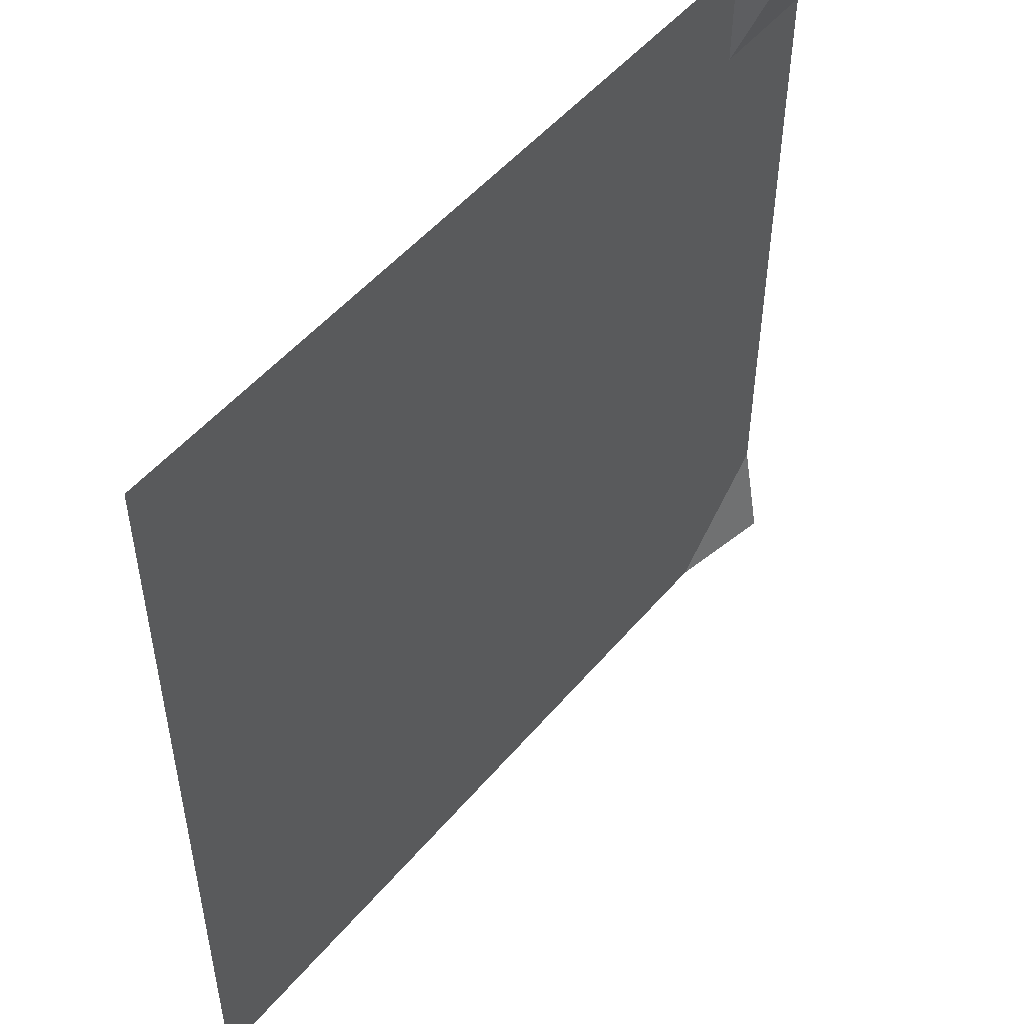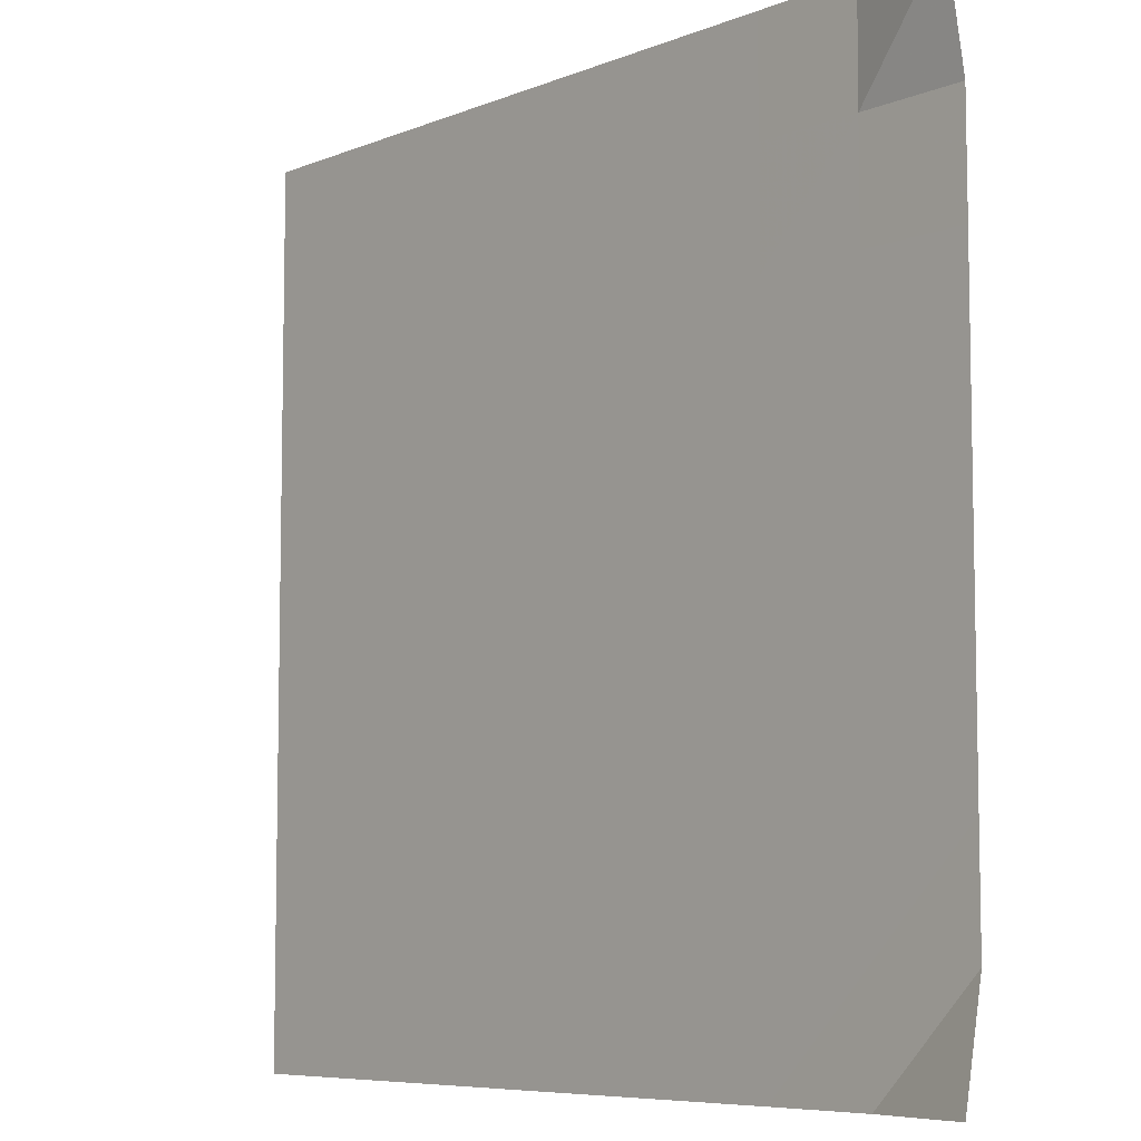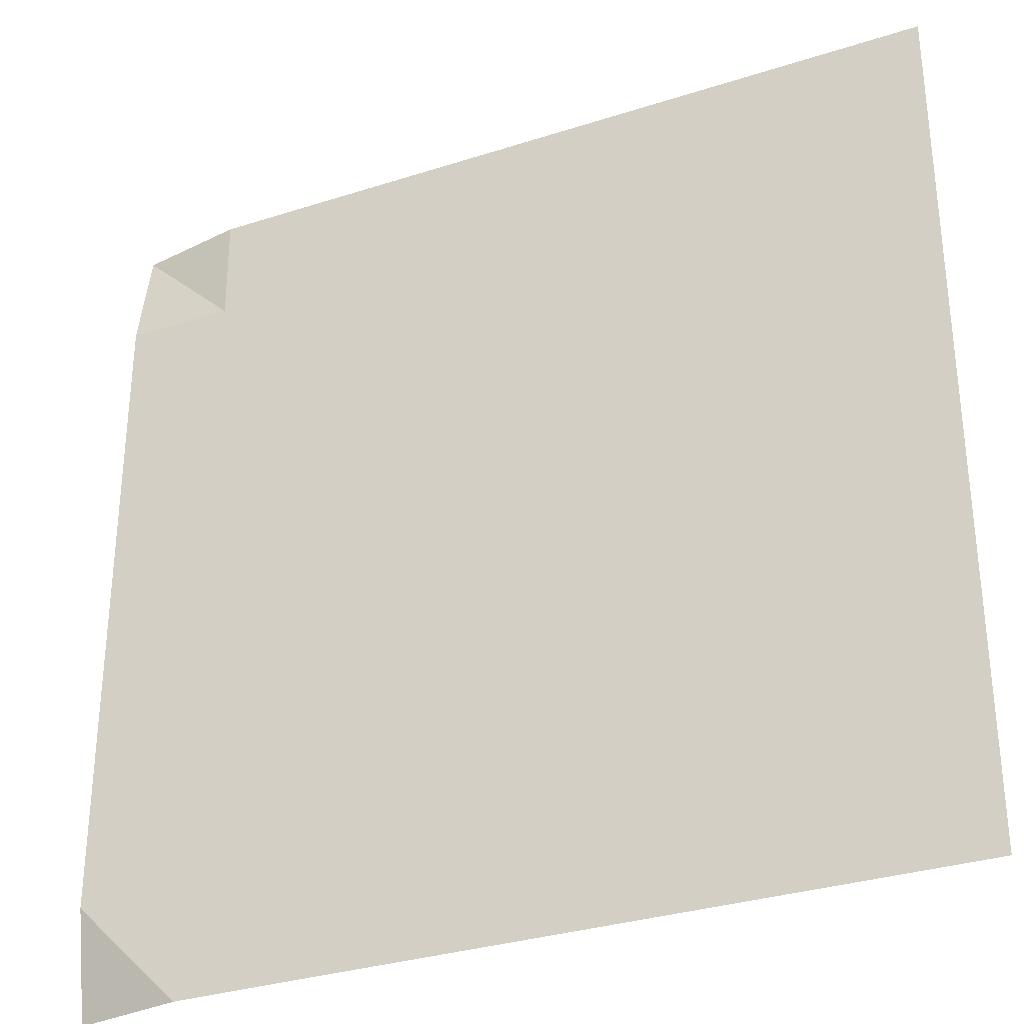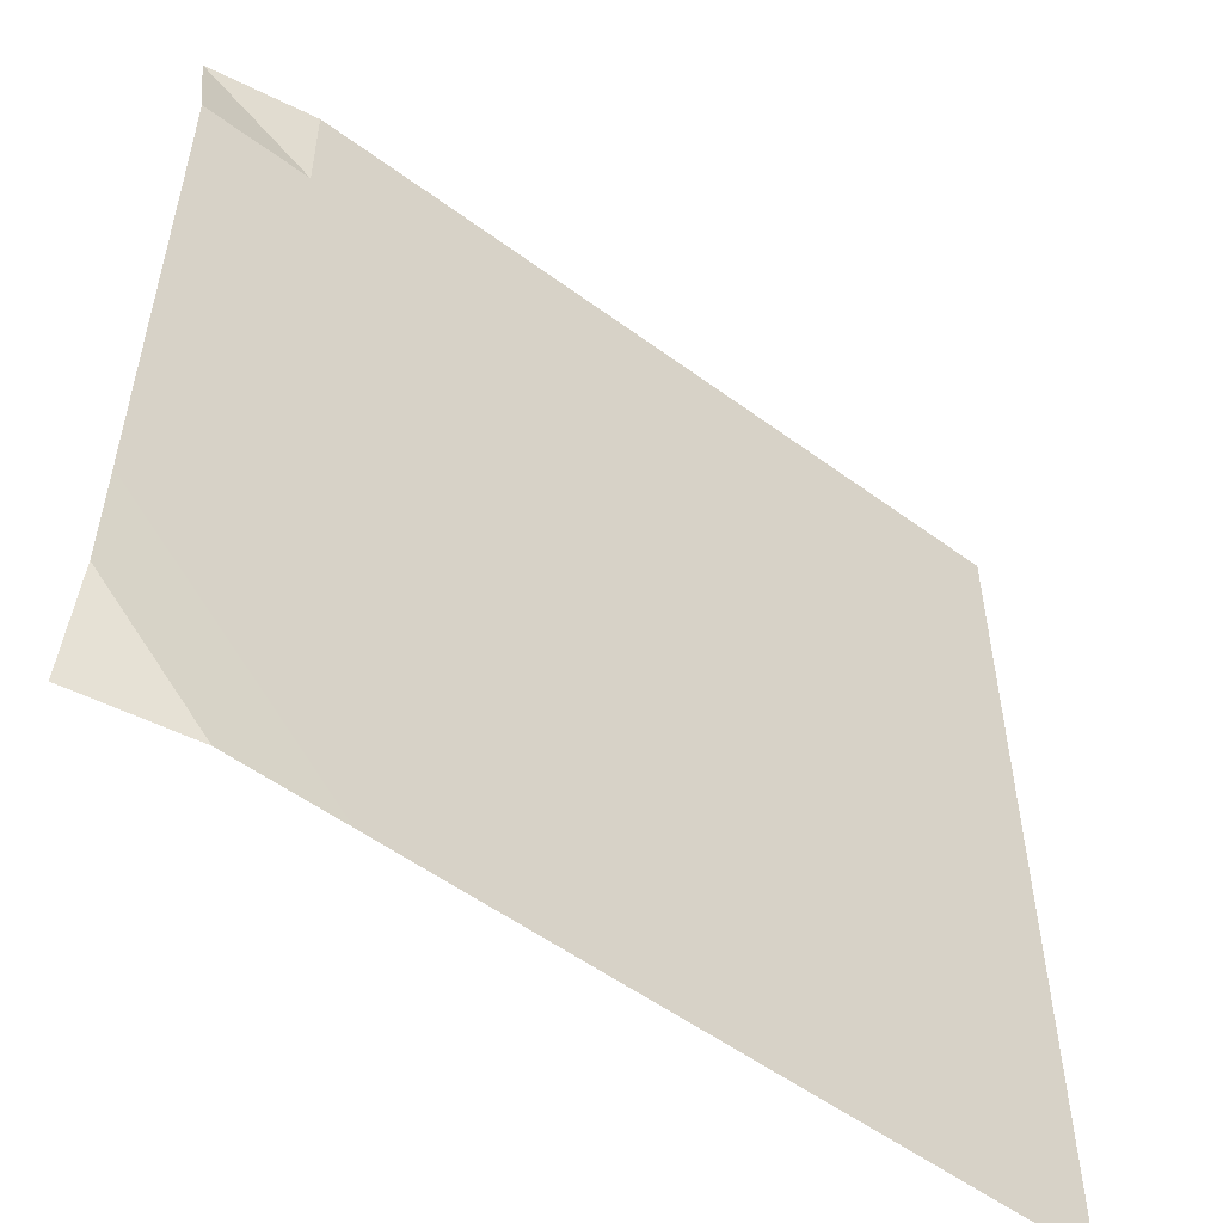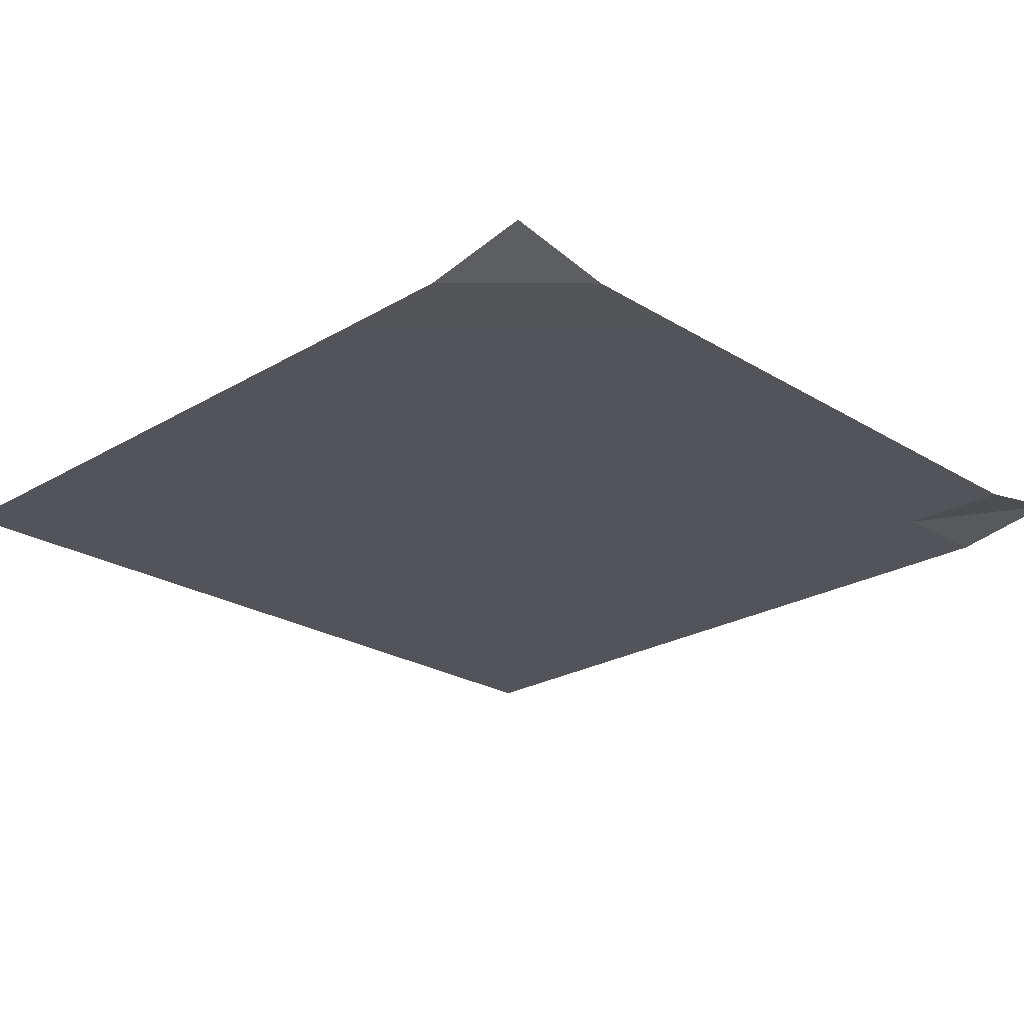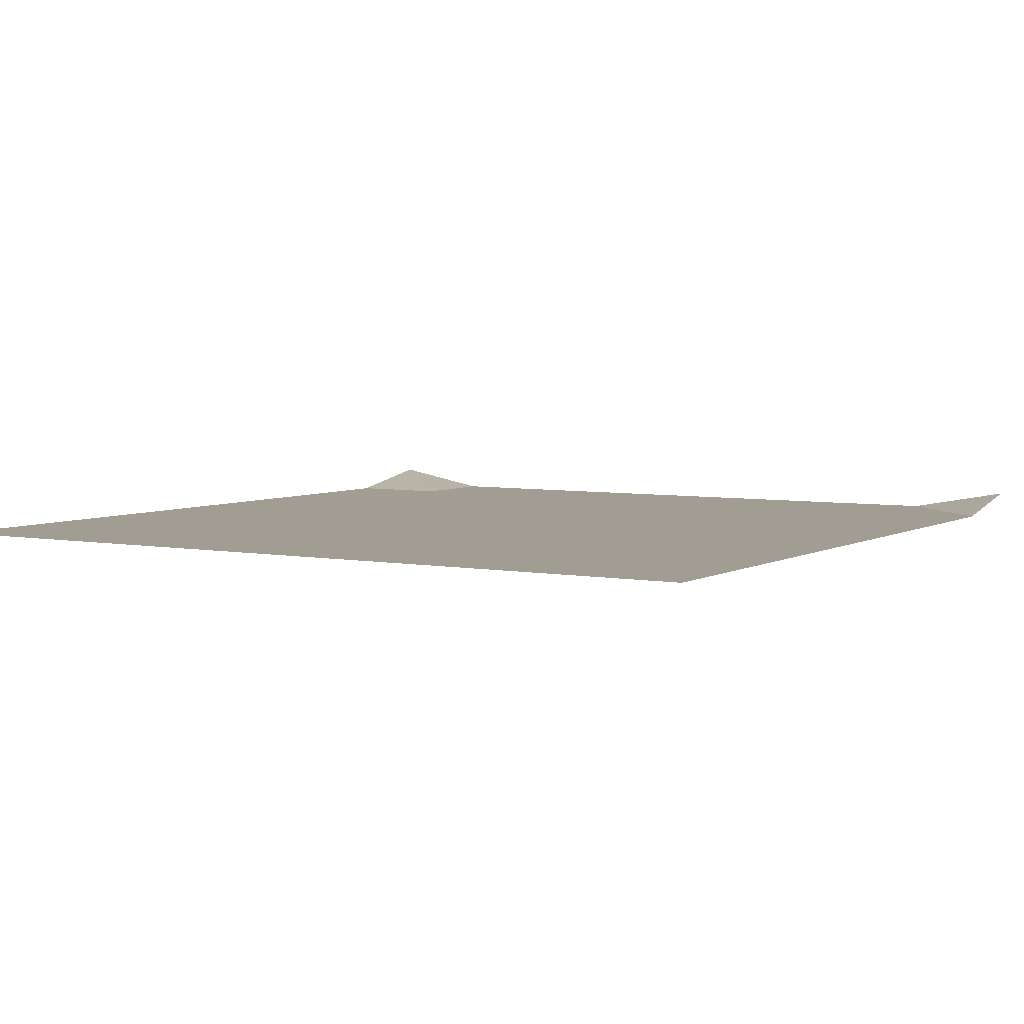
<metadata>
{"format":"obj","ext":"obj","renderer":"f3d","projection":"perspective","resolution":1024,"background":"white","views":[{"elev":51.2,"azim":128.7,"up":"+Z"},{"elev":-7.2,"azim":-131.2,"up":"+Z"},{"elev":-31.9,"azim":24.4,"up":"+Z"},{"elev":-54.2,"azim":-38.1,"up":"+Z"},{"elev":-23.8,"azim":-135.5,"up":"+Y"},{"elev":4.9,"azim":121.2,"up":"+Y"}]}
</metadata>
<code>
v -1 0 -1
v -1.001 -0.04612 -0.7515
v -1 -0.04655 -0.5006
v -1 -0.04655 -0.2502
v -1 -0.04655 1.16e-05
v -1 -0.04655 0.2502
v -1 -0.04655 0.5007
v -0.9999 -0.04614 0.7518
v -1 0 1
v -0.7515 -0.04612 -1.001
v -0.7502 -0.04655 -0.7502
v -0.75 -0.04655 -0.5
v -0.75 -0.04655 -0.25
v -0.75 -0.04655 4.429e-05
v -0.7501 -0.04655 0.2501
v -0.7502 -0.04655 0.5003
v -0.7505 -0.04642 0.7505
v -0.7517 -0.04615 0.9999
v -0.5006 -0.04655 -1
v -0.5001 -0.04655 -0.75
v -0.5 -0.04655 -0.5
v -0.5 -0.04655 -0.25
v -0.5 -0.04655 3.206e-05
v -0.5001 -0.04655 0.2501
v -0.5002 -0.04655 0.5002
v -0.5003 -0.04655 0.7502
v -0.5007 -0.04655 1
v -0.2502 -0.04655 -1
v -0.25 -0.04655 -0.75
v -0.25 -0.04655 -0.5
v -0.25 -0.04655 -0.25
v -0.25 -0.04655 1.84e-05
v -0.25 -0.04655 0.25
v -0.2501 -0.04655 0.5001
v -0.2501 -0.04655 0.7501
v -0.2502 -0.04655 1
v -7.294e-05 -0.04655 -1
v -2.977e-06 -0.04655 -0.75
v -6.792e-07 -0.04655 -0.5
v -2.386e-06 -0.04655 -0.25
v -7.788e-06 -0.04655 8.074e-06
v -1.844e-05 -0.04655 0.25
v -3.269e-05 -0.04655 0.5
v -4.779e-05 -0.04655 0.75
v -8.203e-05 -0.04655 1
v 0.25 -0.04655 -1
v 0.25 -0.04655 -0.75
v 0.25 -0.04655 -0.5
v 0.25 -0.04655 -0.25
v 0.25 -0.04655 2.531e-06
v 0.25 -0.04655 0.25
v 0.25 -0.04655 0.5
v 0.25 -0.04655 0.75
v 0.25 -0.04655 1
v 0.5 -0.04655 -1
v 0.5 -0.04655 -0.75
v 0.5 -0.04655 -0.5
v 0.5 -0.04655 -0.25
v 0.5 -0.04655 6.137e-07
v 0.5 -0.04655 0.25
v 0.5 -0.04655 0.5
v 0.5 -0.04655 0.75
v 0.5 -0.04655 1
v 0.75 -0.04655 -1
v 0.75 -0.04655 -0.75
v 0.75 -0.04655 -0.5
v 0.75 -0.04655 -0.25
v 0.75 -0.04655 1.196e-07
v 0.75 -0.04655 0.25
v 0.75 -0.04655 0.5
v 0.75 -0.04655 0.75
v 0.75 -0.04655 1
v 1 -0.04655 -1
v 1 -0.04655 -0.75
v 1 -0.04655 -0.5
v 1 -0.04655 -0.25
v 1 -0.04655 4.219e-08
v 1 -0.04655 0.25
v 1 -0.04655 0.5
v 1 -0.04655 0.75
v 1 -0.04655 1
f 1 10 2
f 2 10 11
f 2 11 3
f 3 11 12
f 3 12 4
f 4 12 13
f 4 13 5
f 5 13 14
f 5 14 6
f 6 14 15
f 6 15 7
f 7 15 16
f 7 16 8
f 8 16 17
f 8 17 9
f 9 17 18
f 10 19 11
f 11 19 20
f 11 20 12
f 12 20 21
f 12 21 13
f 13 21 22
f 13 22 14
f 14 22 23
f 14 23 15
f 15 23 24
f 15 24 16
f 16 24 25
f 16 25 17
f 17 25 26
f 17 26 18
f 18 26 27
f 19 28 20
f 20 28 29
f 20 29 21
f 21 29 30
f 21 30 22
f 22 30 31
f 22 31 23
f 23 31 32
f 23 32 24
f 24 32 33
f 24 33 25
f 25 33 34
f 25 34 26
f 26 34 35
f 26 35 27
f 27 35 36
f 28 37 29
f 29 37 38
f 29 38 30
f 30 38 39
f 30 39 31
f 31 39 40
f 31 40 32
f 32 40 41
f 32 41 33
f 33 41 42
f 33 42 34
f 34 42 43
f 34 43 35
f 35 43 44
f 35 44 36
f 36 44 45
f 37 46 38
f 38 46 47
f 38 47 39
f 39 47 48
f 39 48 40
f 40 48 49
f 40 49 41
f 41 49 50
f 41 50 42
f 42 50 51
f 42 51 43
f 43 51 52
f 43 52 44
f 44 52 53
f 44 53 45
f 45 53 54
f 46 55 47
f 47 55 56
f 47 56 48
f 48 56 57
f 48 57 49
f 49 57 58
f 49 58 50
f 50 58 59
f 50 59 51
f 51 59 60
f 51 60 52
f 52 60 61
f 52 61 53
f 53 61 62
f 53 62 54
f 54 62 63
f 55 64 56
f 56 64 65
f 56 65 57
f 57 65 66
f 57 66 58
f 58 66 67
f 58 67 59
f 59 67 68
f 59 68 60
f 60 68 69
f 60 69 61
f 61 69 70
f 61 70 62
f 62 70 71
f 62 71 63
f 63 71 72
f 64 73 65
f 65 73 74
f 65 74 66
f 66 74 75
f 66 75 67
f 67 75 76
f 67 76 68
f 68 76 77
f 68 77 69
f 69 77 78
f 69 78 70
f 70 78 79
f 70 79 71
f 71 79 80
f 71 80 72
f 72 80 81

</code>
